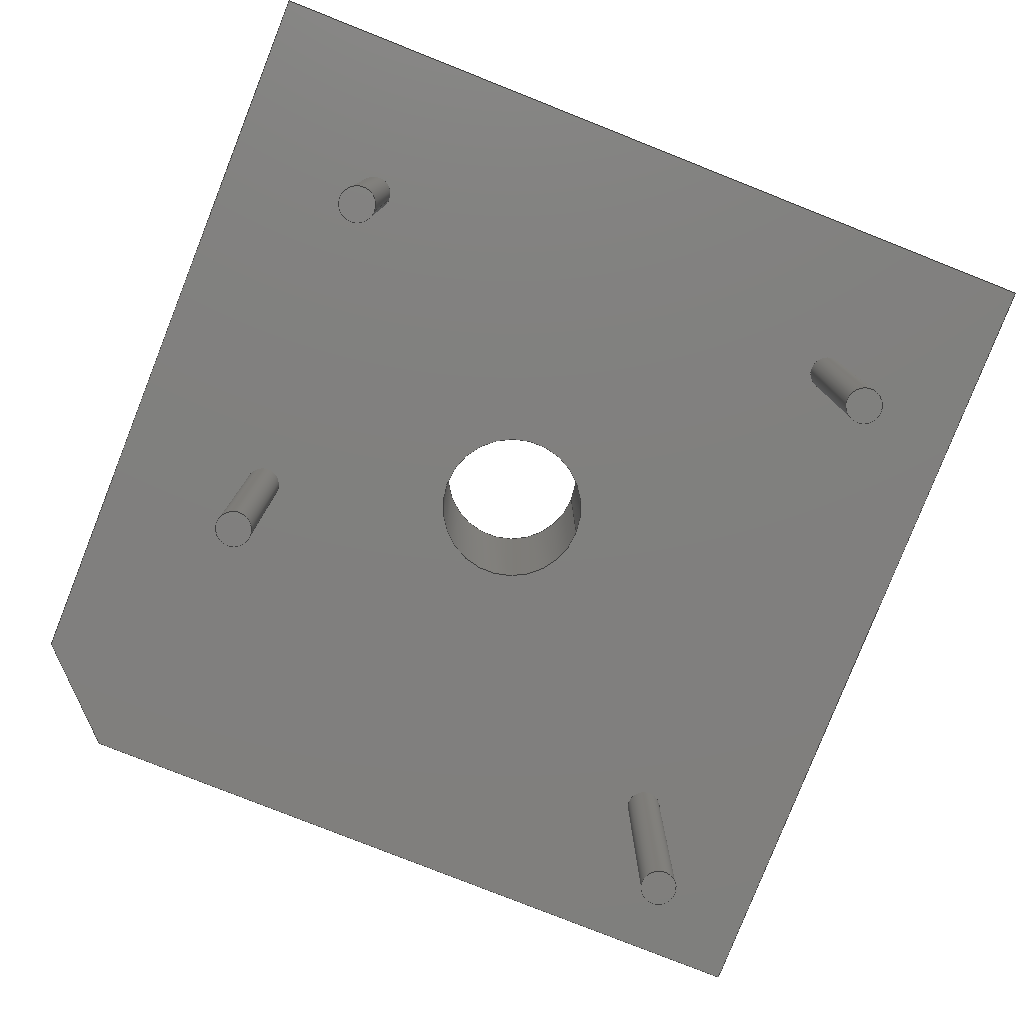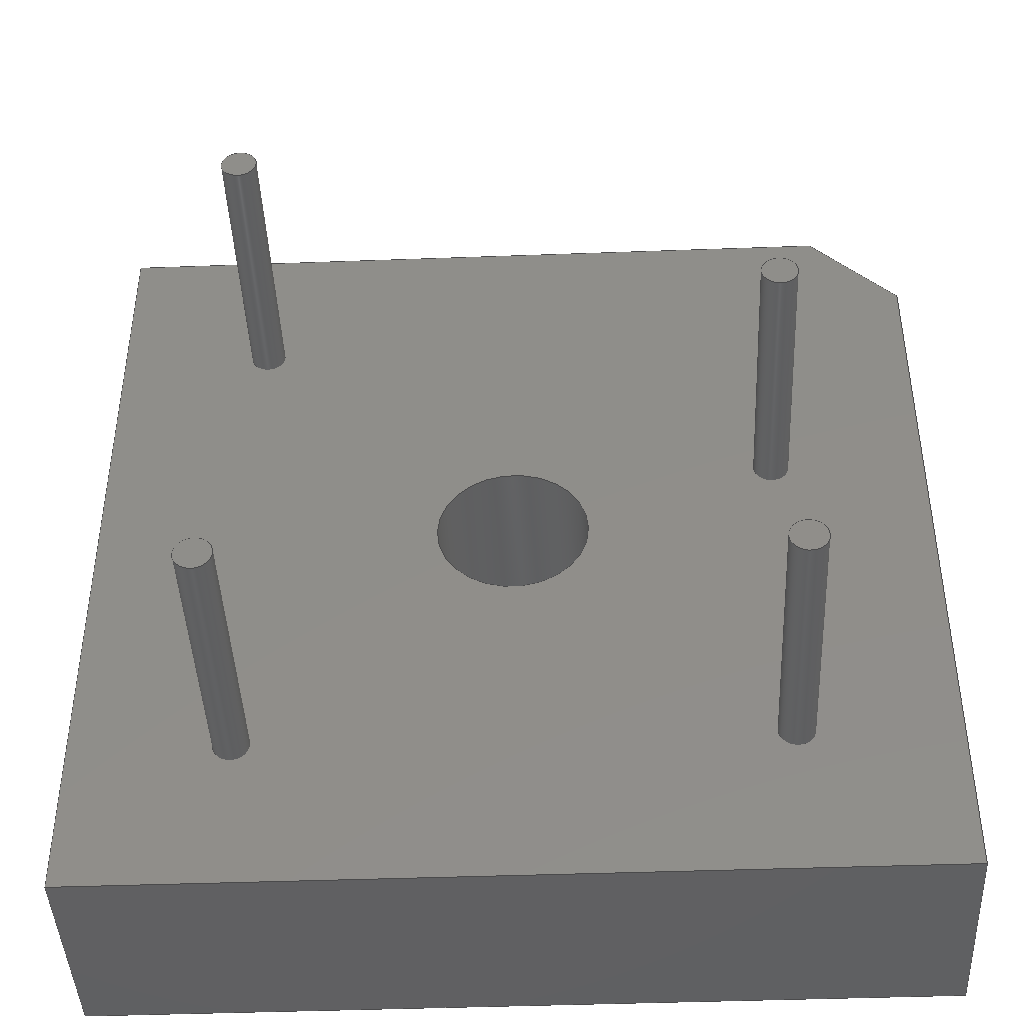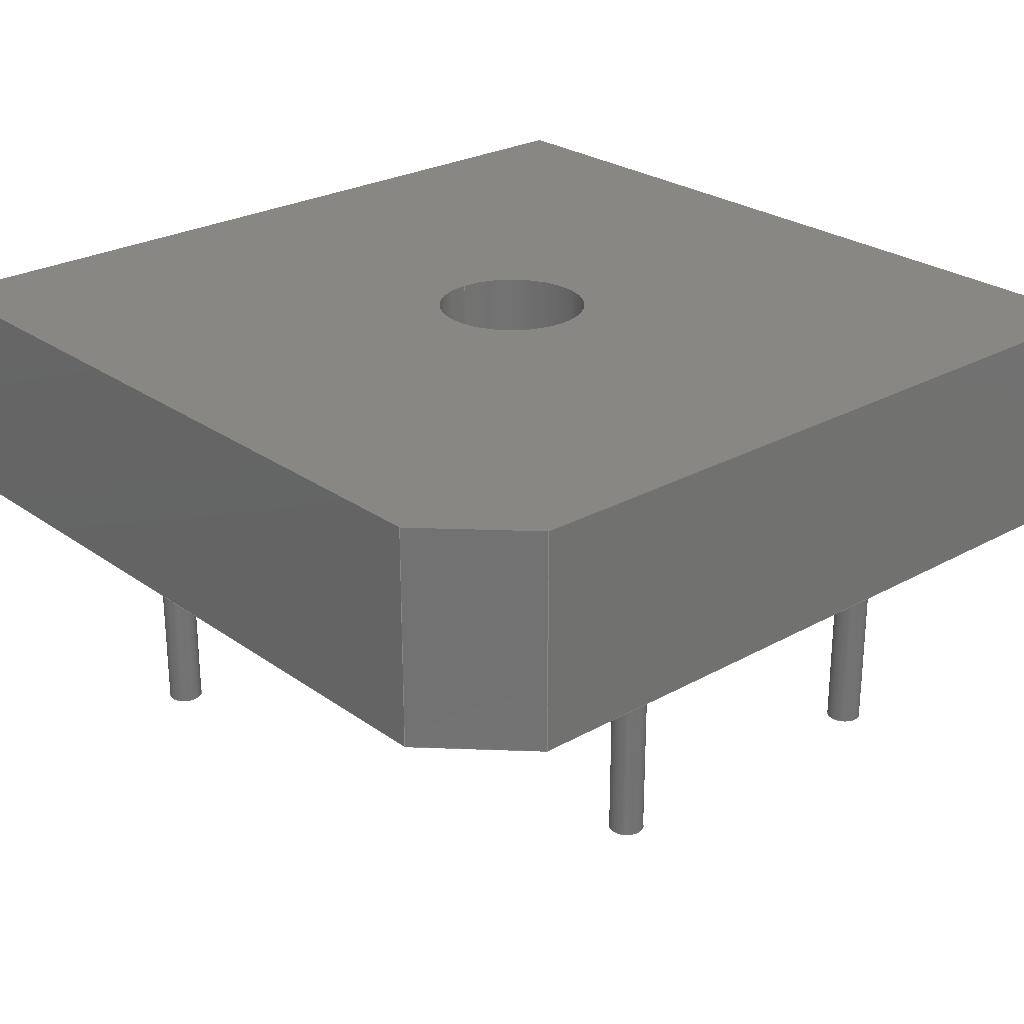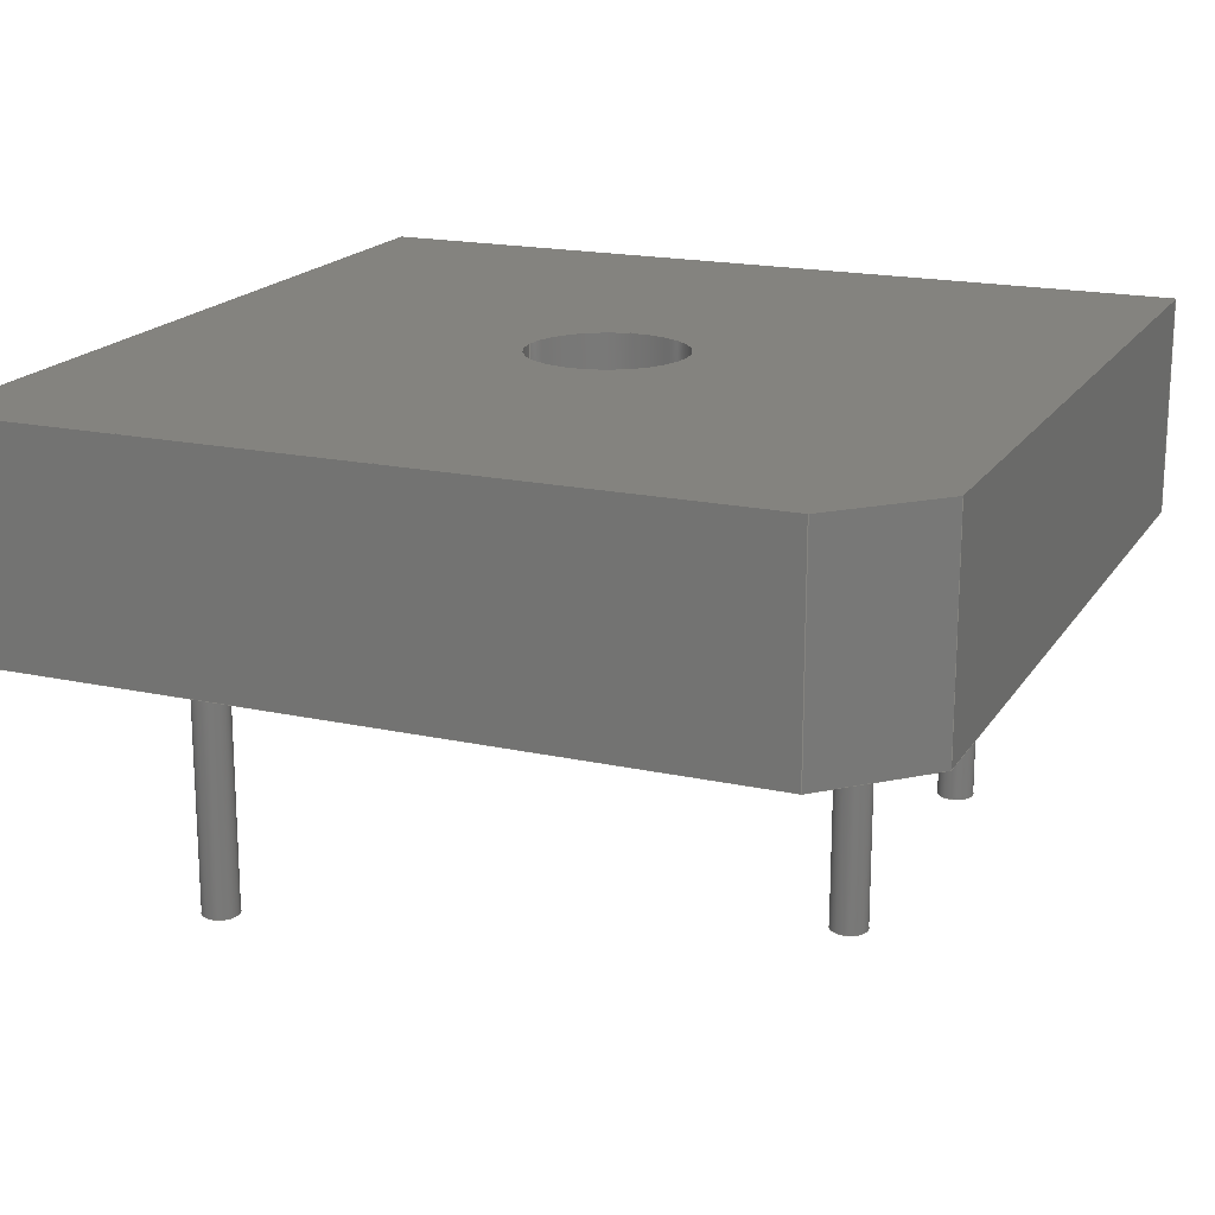
<metadata>
{"format":"step","ext":"step","renderer":"f3d","projection":"perspective","resolution":1024,"background":"white","views":[{"elev":-79.8,"azim":-21.6,"up":"+Z"},{"elev":-43.3,"azim":-177.5,"up":"+Y"},{"elev":25.8,"azim":-131.6,"up":"+Z"},{"elev":18.3,"azim":-157.1,"up":"+Z"}]}
</metadata>
<code>
ISO-10303-21;
DATA;
#1=APPLICATION_PROTOCOL_DEFINITION('committee draft',  'automotive_design',1997,#2);
#2=APPLICATION_CONTEXT(  'core data for automotive mechanical design processes');
#3=SHAPE_DEFINITION_REPRESENTATION(#4,#10);
#4=PRODUCT_DEFINITION_SHAPE('','',#5);
#5=PRODUCT_DEFINITION('design','',#6,#9);
#6=PRODUCT_DEFINITION_FORMATION('','',#7);
#7=PRODUCT('Diode_Bridge_28.6x28.6x7.3mm_P18mm_P11.6mm',  'Diode_Bridge_28.6x28.6x7.3mm_P18mm_P11.6mm','',(#8));
#8=MECHANICAL_CONTEXT('',#2,'mechanical');
#9=PRODUCT_DEFINITION_CONTEXT('part definition',#2,'design');
#10=ADVANCED_BREP_SHAPE_REPRESENTATION('',(#11,#15),#292);
#11=AXIS2_PLACEMENT_3D('',#12,#13,#14);
#12=CARTESIAN_POINT('',(0,0,0));
#13=DIRECTION('',(0,0,1));
#14=DIRECTION('',(1,0,-0));
#15=MANIFOLD_SOLID_BREP('',#16);
#16=CLOSED_SHELL('',(#17,#46,#68,#89,#150,#172,#181,#188,#208,#226,    #235,#253,#271,#277,#282,#287));
#17=ADVANCED_FACE('',(#18),#43,.T.);
#18=FACE_BOUND('',#19,.T.);
#19=EDGE_LOOP('',(#20,#28,#35,#40));
#20=ORIENTED_EDGE('',*,*,#21,.T.);
#21=EDGE_CURVE('',#22,#24,#26,.T.);
#22=VERTEX_POINT('',#23);
#23=CARTESIAN_POINT('',(-5.3,8.7,0.1));
#24=VERTEX_POINT('',#25);
#25=CARTESIAN_POINT('',(-5.3,8.7,7.4));
#26=LINE('',#23,#27);
#27=VECTOR('',#13,1);
#28=ORIENTED_EDGE('',*,*,#29,.T.);
#29=EDGE_CURVE('',#24,#30,#32,.T.);
#30=VERTEX_POINT('',#31);
#31=CARTESIAN_POINT('',(-2.3,11.7,7.4));
#32=LINE('',#25,#33);
#33=VECTOR('',#34,1);
#34=DIRECTION('',(0.7071,0.7071,0));
#35=ORIENTED_EDGE('',*,*,#36,.F.);
#36=EDGE_CURVE('',#37,#30,#39,.T.);
#37=VERTEX_POINT('',#38);
#38=CARTESIAN_POINT('',(-2.3,11.7,0.1));
#39=LINE('',#38,#27);
#40=ORIENTED_EDGE('',*,*,#41,.F.);
#41=EDGE_CURVE('',#22,#37,#42,.T.);
#42=LINE('',#23,#33);
#43=PLANE('',#44);
#44=AXIS2_PLACEMENT_3D('',#23,#45,#34);
#45=DIRECTION('',(-0.7071,0.7071,0));
#46=ADVANCED_FACE('',(#47),#65,.T.);
#47=FACE_BOUND('',#48,.T.);
#48=EDGE_LOOP('',(#49,#56,#61,#62));
#49=ORIENTED_EDGE('',*,*,#50,.T.);
#50=EDGE_CURVE('',#51,#53,#55,.T.);
#51=VERTEX_POINT('',#52);
#52=CARTESIAN_POINT('',(-5.3,-16.9,0.1));
#53=VERTEX_POINT('',#54);
#54=CARTESIAN_POINT('',(-5.3,-16.9,7.4));
#55=LINE('',#52,#27);
#56=ORIENTED_EDGE('',*,*,#57,.T.);
#57=EDGE_CURVE('',#53,#24,#58,.T.);
#58=LINE('',#54,#59);
#59=VECTOR('',#60,1);
#60=DIRECTION('',(0,1,0));
#61=ORIENTED_EDGE('',*,*,#21,.F.);
#62=ORIENTED_EDGE('',*,*,#63,.F.);
#63=EDGE_CURVE('',#51,#22,#64,.T.);
#64=LINE('',#52,#59);
#65=PLANE('',#66);
#66=AXIS2_PLACEMENT_3D('',#52,#67,#60);
#67=DIRECTION('',(-1,0,0));
#68=ADVANCED_FACE('',(#69),#87,.T.);
#69=FACE_BOUND('',#70,.T.);
#70=EDGE_LOOP('',(#71,#72,#79,#84));
#71=ORIENTED_EDGE('',*,*,#36,.T.);
#72=ORIENTED_EDGE('',*,*,#73,.T.);
#73=EDGE_CURVE('',#30,#74,#76,.T.);
#74=VERTEX_POINT('',#75);
#75=CARTESIAN_POINT('',(23.3,11.7,7.4));
#76=LINE('',#31,#77);
#77=VECTOR('',#78,1);
#78=DIRECTION('',(1,0,0));
#79=ORIENTED_EDGE('',*,*,#80,.F.);
#80=EDGE_CURVE('',#81,#74,#83,.T.);
#81=VERTEX_POINT('',#82);
#82=CARTESIAN_POINT('',(23.3,11.7,0.1));
#83=LINE('',#82,#27);
#84=ORIENTED_EDGE('',*,*,#85,.F.);
#85=EDGE_CURVE('',#37,#81,#86,.T.);
#86=LINE('',#38,#77);
#87=PLANE('',#88);
#88=AXIS2_PLACEMENT_3D('',#38,#60,#78);
#89=ADVANCED_FACE('',(#90,#103,#112,#121,#130,#139),#148,.F.);
#90=FACE_BOUND('',#91,.F.);
#91=EDGE_LOOP('',(#40,#62,#92,#98,#84));
#92=ORIENTED_EDGE('',*,*,#93,.F.);
#93=EDGE_CURVE('',#94,#51,#96,.T.);
#94=VERTEX_POINT('',#95);
#95=CARTESIAN_POINT('',(23.3,-16.9,0.1));
#96=LINE('',#95,#97);
#97=VECTOR('',#67,1);
#98=ORIENTED_EDGE('',*,*,#99,.F.);
#99=EDGE_CURVE('',#81,#94,#100,.T.);
#100=LINE('',#82,#101);
#101=VECTOR('',#102,1);
#102=DIRECTION('',(0,-1,0));
#103=FACE_BOUND('',#104,.F.);
#104=EDGE_LOOP('',(#105));
#105=ORIENTED_EDGE('',*,*,#106,.F.);
#106=EDGE_CURVE('',#107,#107,#109,.T.);
#107=VERTEX_POINT('',#108);
#108=CARTESIAN_POINT('',(0.6,-11.6,0.1));
#109=CIRCLE('',#110,0.6);
#110=AXIS2_PLACEMENT_3D('',#111,#13,#78);
#111=CARTESIAN_POINT('',(0,-11.6,0.1));
#112=FACE_BOUND('',#113,.F.);
#113=EDGE_LOOP('',(#114));
#114=ORIENTED_EDGE('',*,*,#115,.F.);
#115=EDGE_CURVE('',#116,#116,#118,.T.);
#116=VERTEX_POINT('',#117);
#117=CARTESIAN_POINT('',(0.6,0,0.1));
#118=CIRCLE('',#119,0.6);
#119=AXIS2_PLACEMENT_3D('',#120,#13,#78);
#120=CARTESIAN_POINT('',(0,0,0.1));
#121=FACE_BOUND('',#122,.F.);
#122=EDGE_LOOP('',(#123));
#123=ORIENTED_EDGE('',*,*,#124,.F.);
#124=EDGE_CURVE('',#125,#125,#127,.T.);
#125=VERTEX_POINT('',#126);
#126=CARTESIAN_POINT('',(11.6,-2.6,0.1));
#127=CIRCLE('',#128,2.6);
#128=AXIS2_PLACEMENT_3D('',#129,#13,#78);
#129=CARTESIAN_POINT('',(9,-2.6,0.1));
#130=FACE_BOUND('',#131,.F.);
#131=EDGE_LOOP('',(#132));
#132=ORIENTED_EDGE('',*,*,#133,.F.);
#133=EDGE_CURVE('',#134,#134,#136,.T.);
#134=VERTEX_POINT('',#135);
#135=CARTESIAN_POINT('',(18.6,6.4,0.1));
#136=CIRCLE('',#137,0.6);
#137=AXIS2_PLACEMENT_3D('',#138,#13,#78);
#138=CARTESIAN_POINT('',(18,6.4,0.1));
#139=FACE_BOUND('',#140,.F.);
#140=EDGE_LOOP('',(#141));
#141=ORIENTED_EDGE('',*,*,#142,.F.);
#142=EDGE_CURVE('',#143,#143,#145,.T.);
#143=VERTEX_POINT('',#144);
#144=CARTESIAN_POINT('',(18.6,-11.6,0.1));
#145=CIRCLE('',#146,0.6);
#146=AXIS2_PLACEMENT_3D('',#147,#13,#78);
#147=CARTESIAN_POINT('',(18,-11.6,0.1));
#148=PLANE('',#149);
#149=AXIS2_PLACEMENT_3D('',#23,#13,#78);
#150=ADVANCED_FACE('',(#151,#161),#170,.T.);
#151=FACE_BOUND('',#152,.F.);
#152=EDGE_LOOP('',(#28,#72,#153,#158,#56));
#153=ORIENTED_EDGE('',*,*,#154,.T.);
#154=EDGE_CURVE('',#74,#155,#157,.T.);
#155=VERTEX_POINT('',#156);
#156=CARTESIAN_POINT('',(23.3,-16.9,7.4));
#157=LINE('',#75,#101);
#158=ORIENTED_EDGE('',*,*,#159,.T.);
#159=EDGE_CURVE('',#155,#53,#160,.T.);
#160=LINE('',#156,#97);
#161=FACE_BOUND('',#162,.F.);
#162=EDGE_LOOP('',(#163));
#163=ORIENTED_EDGE('',*,*,#164,.T.);
#164=EDGE_CURVE('',#165,#165,#167,.T.);
#165=VERTEX_POINT('',#166);
#166=CARTESIAN_POINT('',(11.6,-2.6,7.4));
#167=CIRCLE('',#168,2.6);
#168=AXIS2_PLACEMENT_3D('',#169,#13,#78);
#169=CARTESIAN_POINT('',(9,-2.6,7.4));
#170=PLANE('',#171);
#171=AXIS2_PLACEMENT_3D('',#25,#13,#78);
#172=ADVANCED_FACE('',(#173),#179,.T.);
#173=FACE_BOUND('',#174,.T.);
#174=EDGE_LOOP('',(#175,#158,#178,#92));
#175=ORIENTED_EDGE('',*,*,#176,.T.);
#176=EDGE_CURVE('',#94,#155,#177,.T.);
#177=LINE('',#95,#27);
#178=ORIENTED_EDGE('',*,*,#50,.F.);
#179=PLANE('',#180);
#180=AXIS2_PLACEMENT_3D('',#95,#102,#67);
#181=ADVANCED_FACE('',(#182),#186,.T.);
#182=FACE_BOUND('',#183,.T.);
#183=EDGE_LOOP('',(#184,#153,#185,#98));
#184=ORIENTED_EDGE('',*,*,#80,.T.);
#185=ORIENTED_EDGE('',*,*,#176,.F.);
#186=PLANE('',#187);
#187=AXIS2_PLACEMENT_3D('',#82,#78,#102);
#188=ADVANCED_FACE('',(#189),#205,.T.);
#189=FACE_BOUND('',#190,.T.);
#190=EDGE_LOOP('',(#105,#191,#199,#204));
#191=ORIENTED_EDGE('',*,*,#192,.T.);
#192=EDGE_CURVE('',#107,#193,#195,.T.);
#193=VERTEX_POINT('',#194);
#194=CARTESIAN_POINT('',(0.6,-11.6,-9));
#195=LINE('',#196,#197);
#196=CARTESIAN_POINT('',(0.6,-11.6,1));
#197=VECTOR('',#198,1);
#198=DIRECTION('',(-0,-0,-1));
#199=ORIENTED_EDGE('',*,*,#200,.T.);
#200=EDGE_CURVE('',#193,#193,#201,.T.);
#201=CIRCLE('',#202,0.6);
#202=AXIS2_PLACEMENT_3D('',#203,#13,#78);
#203=CARTESIAN_POINT('',(0,-11.6,-9));
#204=ORIENTED_EDGE('',*,*,#192,.F.);
#205=CYLINDRICAL_SURFACE('',#206,0.6);
#206=AXIS2_PLACEMENT_3D('',#207,#13,#78);
#207=CARTESIAN_POINT('',(0,-11.6,1));
#208=ADVANCED_FACE('',(#209),#223,.T.);
#209=FACE_BOUND('',#210,.T.);
#210=EDGE_LOOP('',(#114,#211,#217,#222));
#211=ORIENTED_EDGE('',*,*,#212,.T.);
#212=EDGE_CURVE('',#116,#213,#215,.T.);
#213=VERTEX_POINT('',#214);
#214=CARTESIAN_POINT('',(0.6,0,-9));
#215=LINE('',#216,#197);
#216=CARTESIAN_POINT('',(0.6,0,1));
#217=ORIENTED_EDGE('',*,*,#218,.T.);
#218=EDGE_CURVE('',#213,#213,#219,.T.);
#219=CIRCLE('',#220,0.6);
#220=AXIS2_PLACEMENT_3D('',#221,#13,#78);
#221=CARTESIAN_POINT('',(0,0,-9));
#222=ORIENTED_EDGE('',*,*,#212,.F.);
#223=CYLINDRICAL_SURFACE('',#224,0.6);
#224=AXIS2_PLACEMENT_3D('',#225,#13,#78);
#225=CARTESIAN_POINT('',(0,0,1));
#226=ADVANCED_FACE('',(#227),#233,.F.);
#227=FACE_BOUND('',#228,.T.);
#228=EDGE_LOOP('',(#229,#163,#232,#123));
#229=ORIENTED_EDGE('',*,*,#230,.T.);
#230=EDGE_CURVE('',#125,#165,#231,.T.);
#231=LINE('',#126,#27);
#232=ORIENTED_EDGE('',*,*,#230,.F.);
#233=CYLINDRICAL_SURFACE('',#234,2.6);
#234=AXIS2_PLACEMENT_3D('',#129,#198,#78);
#235=ADVANCED_FACE('',(#236),#250,.T.);
#236=FACE_BOUND('',#237,.T.);
#237=EDGE_LOOP('',(#132,#238,#244,#249));
#238=ORIENTED_EDGE('',*,*,#239,.T.);
#239=EDGE_CURVE('',#134,#240,#242,.T.);
#240=VERTEX_POINT('',#241);
#241=CARTESIAN_POINT('',(18.6,6.4,-9));
#242=LINE('',#243,#197);
#243=CARTESIAN_POINT('',(18.6,6.4,1));
#244=ORIENTED_EDGE('',*,*,#245,.T.);
#245=EDGE_CURVE('',#240,#240,#246,.T.);
#246=CIRCLE('',#247,0.6);
#247=AXIS2_PLACEMENT_3D('',#248,#13,#78);
#248=CARTESIAN_POINT('',(18,6.4,-9));
#249=ORIENTED_EDGE('',*,*,#239,.F.);
#250=CYLINDRICAL_SURFACE('',#251,0.6);
#251=AXIS2_PLACEMENT_3D('',#252,#13,#78);
#252=CARTESIAN_POINT('',(18,6.4,1));
#253=ADVANCED_FACE('',(#254),#268,.T.);
#254=FACE_BOUND('',#255,.T.);
#255=EDGE_LOOP('',(#141,#256,#262,#267));
#256=ORIENTED_EDGE('',*,*,#257,.T.);
#257=EDGE_CURVE('',#143,#258,#260,.T.);
#258=VERTEX_POINT('',#259);
#259=CARTESIAN_POINT('',(18.6,-11.6,-9));
#260=LINE('',#261,#197);
#261=CARTESIAN_POINT('',(18.6,-11.6,1));
#262=ORIENTED_EDGE('',*,*,#263,.T.);
#263=EDGE_CURVE('',#258,#258,#264,.T.);
#264=CIRCLE('',#265,0.6);
#265=AXIS2_PLACEMENT_3D('',#266,#13,#78);
#266=CARTESIAN_POINT('',(18,-11.6,-9));
#267=ORIENTED_EDGE('',*,*,#257,.F.);
#268=CYLINDRICAL_SURFACE('',#269,0.6);
#269=AXIS2_PLACEMENT_3D('',#270,#13,#78);
#270=CARTESIAN_POINT('',(18,-11.6,1));
#271=ADVANCED_FACE('',(#272),#274,.T.);
#272=FACE_BOUND('',#273,.F.);
#273=EDGE_LOOP('',(#199));
#274=PLANE('',#275);
#275=AXIS2_PLACEMENT_3D('',#194,#276,#67);
#276=DIRECTION('',(0,0,-1));
#277=ADVANCED_FACE('',(#278),#280,.T.);
#278=FACE_BOUND('',#279,.F.);
#279=EDGE_LOOP('',(#217));
#280=PLANE('',#281);
#281=AXIS2_PLACEMENT_3D('',#214,#276,#67);
#282=ADVANCED_FACE('',(#283),#285,.T.);
#283=FACE_BOUND('',#284,.F.);
#284=EDGE_LOOP('',(#244));
#285=PLANE('',#286);
#286=AXIS2_PLACEMENT_3D('',#241,#276,#67);
#287=ADVANCED_FACE('',(#288),#290,.T.);
#288=FACE_BOUND('',#289,.F.);
#289=EDGE_LOOP('',(#262));
#290=PLANE('',#291);
#291=AXIS2_PLACEMENT_3D('',#259,#276,#67);
#292=( GEOMETRIC_REPRESENTATION_CONTEXT(3) GLOBAL_UNCERTAINTY_ASSIGNED_CONTEXT((#296)) GLOBAL_UNIT_ASSIGNED_CONTEXT((#293,#294,#295)) REPRESENTATION_CONTEXT('Context #1',  '3D Context with UNIT and UNCERTAINTY') );
#293=( LENGTH_UNIT() NAMED_UNIT(*) SI_UNIT(.MILLI.,.METRE.) );
#294=( NAMED_UNIT(*) PLANE_ANGLE_UNIT() SI_UNIT($,.RADIAN.) );
#295=( NAMED_UNIT(*) SI_UNIT($,.STERADIAN.) SOLID_ANGLE_UNIT() );
#296=UNCERTAINTY_MEASURE_WITH_UNIT(LENGTH_MEASURE(1e-07),#293,  'distance_accuracy_value','confusion accuracy');
#297=PRODUCT_TYPE('part',$,(#7));
#298=MECHANICAL_DESIGN_GEOMETRIC_PRESENTATION_REPRESENTATION('',(#299,    #307,#308,#309,#310,#311,#312,#313,#321,#322,#323,#324,#325,#326,    #327,#328),#292);
#299=STYLED_ITEM('color',(#300),#17);
#300=PRESENTATION_STYLE_ASSIGNMENT((#301));
#301=SURFACE_STYLE_USAGE(.BOTH.,#302);
#302=SURFACE_SIDE_STYLE('',(#303));
#303=SURFACE_STYLE_FILL_AREA(#304);
#304=FILL_AREA_STYLE('',(#305));
#305=FILL_AREA_STYLE_COLOUR('',#306);
#306=COLOUR_RGB('',0.148,0.145,0.145);
#307=STYLED_ITEM('color',(#300),#46);
#308=STYLED_ITEM('color',(#300),#68);
#309=STYLED_ITEM('color',(#300),#89);
#310=STYLED_ITEM('color',(#300),#150);
#311=STYLED_ITEM('color',(#300),#172);
#312=STYLED_ITEM('color',(#300),#181);
#313=STYLED_ITEM('color',(#314),#188);
#314=PRESENTATION_STYLE_ASSIGNMENT((#315));
#315=SURFACE_STYLE_USAGE(.BOTH.,#316);
#316=SURFACE_SIDE_STYLE('',(#317));
#317=SURFACE_STYLE_FILL_AREA(#318);
#318=FILL_AREA_STYLE('',(#319));
#319=FILL_AREA_STYLE_COLOUR('',#320);
#320=COLOUR_RGB('',0.824,0.82,0.781);
#321=STYLED_ITEM('color',(#314),#208);
#322=STYLED_ITEM('color',(#300),#226);
#323=STYLED_ITEM('color',(#314),#235);
#324=STYLED_ITEM('color',(#314),#253);
#325=STYLED_ITEM('color',(#314),#271);
#326=STYLED_ITEM('color',(#314),#277);
#327=STYLED_ITEM('color',(#314),#282);
#328=STYLED_ITEM('color',(#314),#287);
ENDSEC;
END-ISO-10303-21;


</code>
